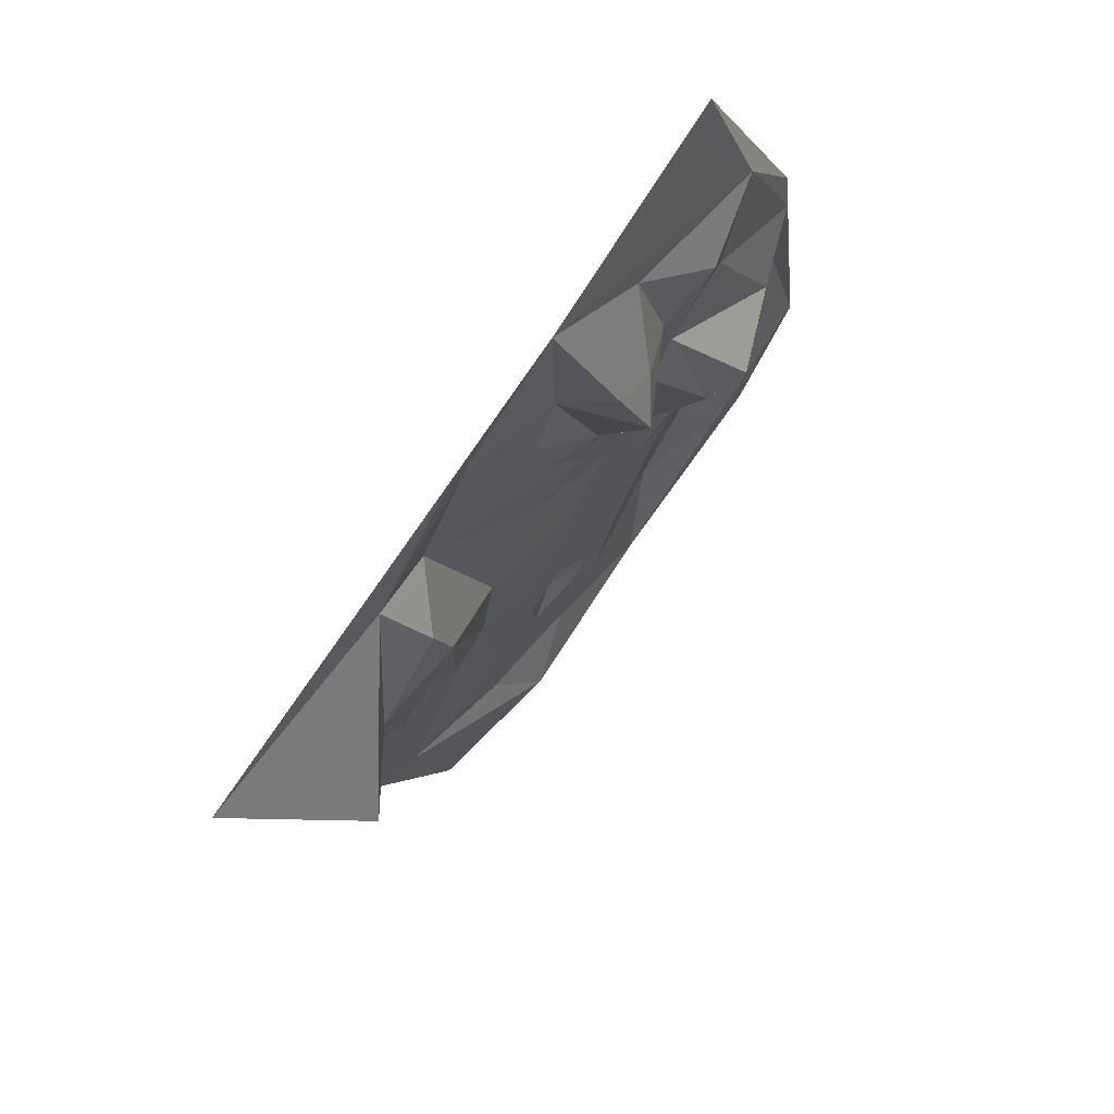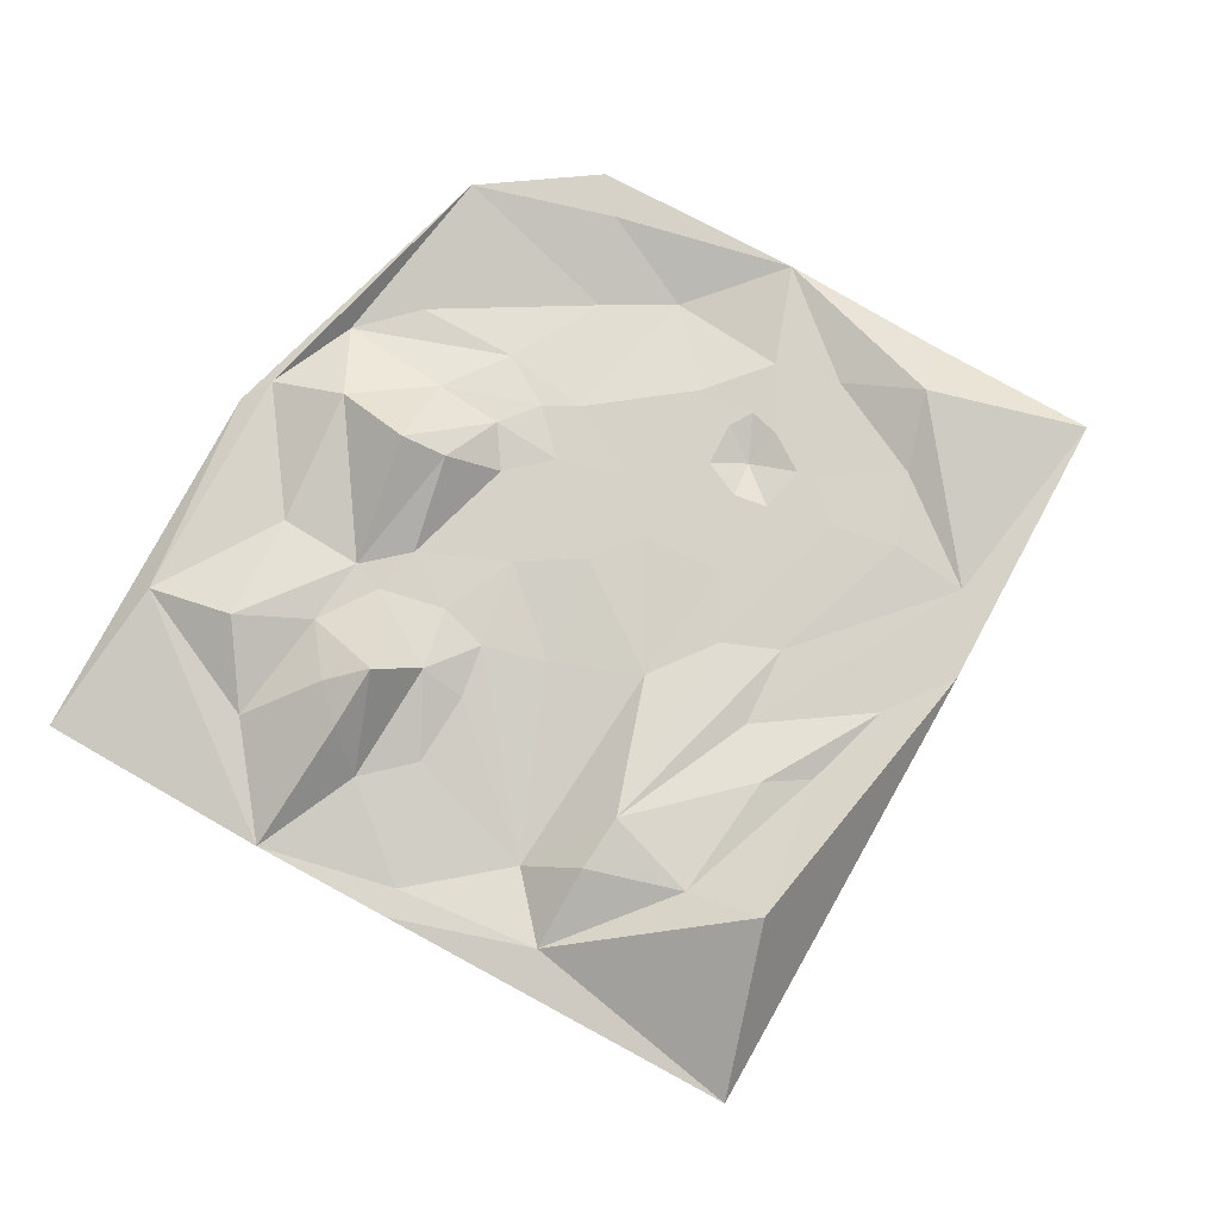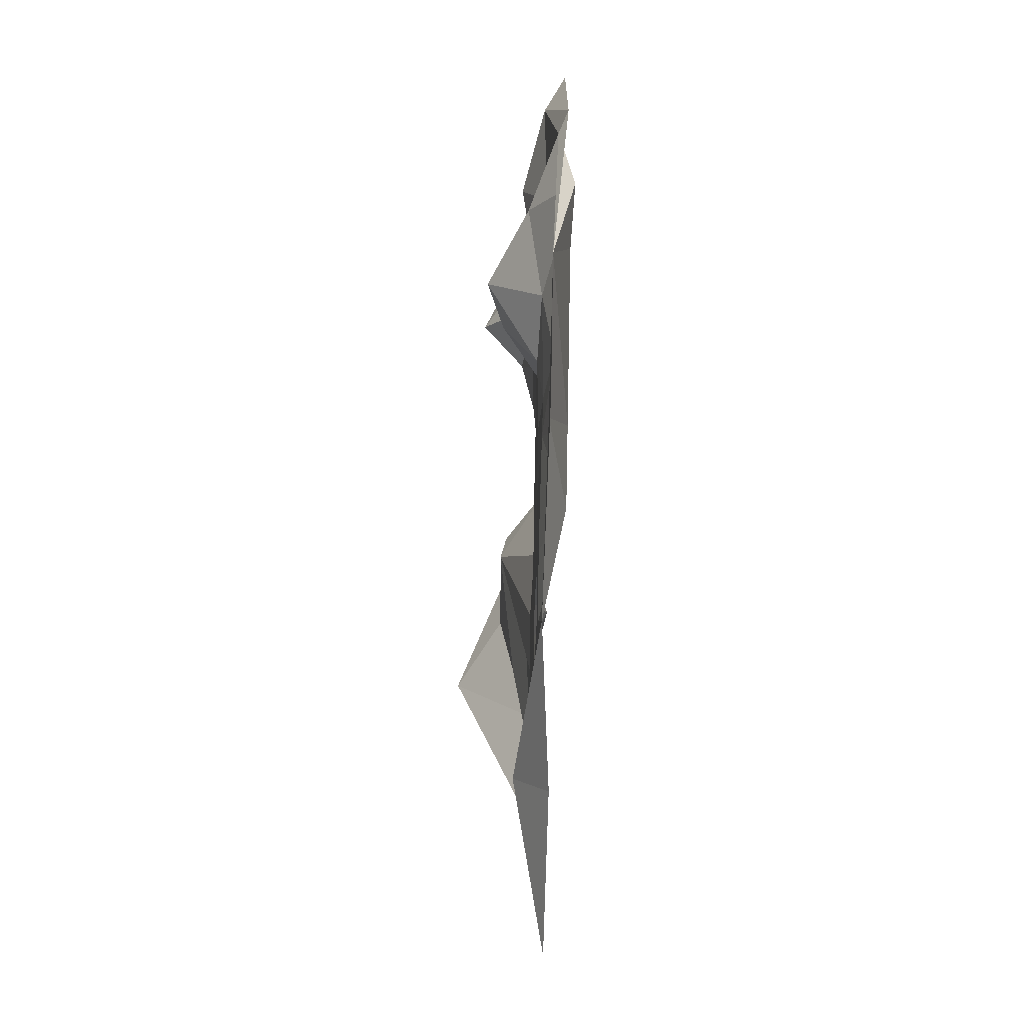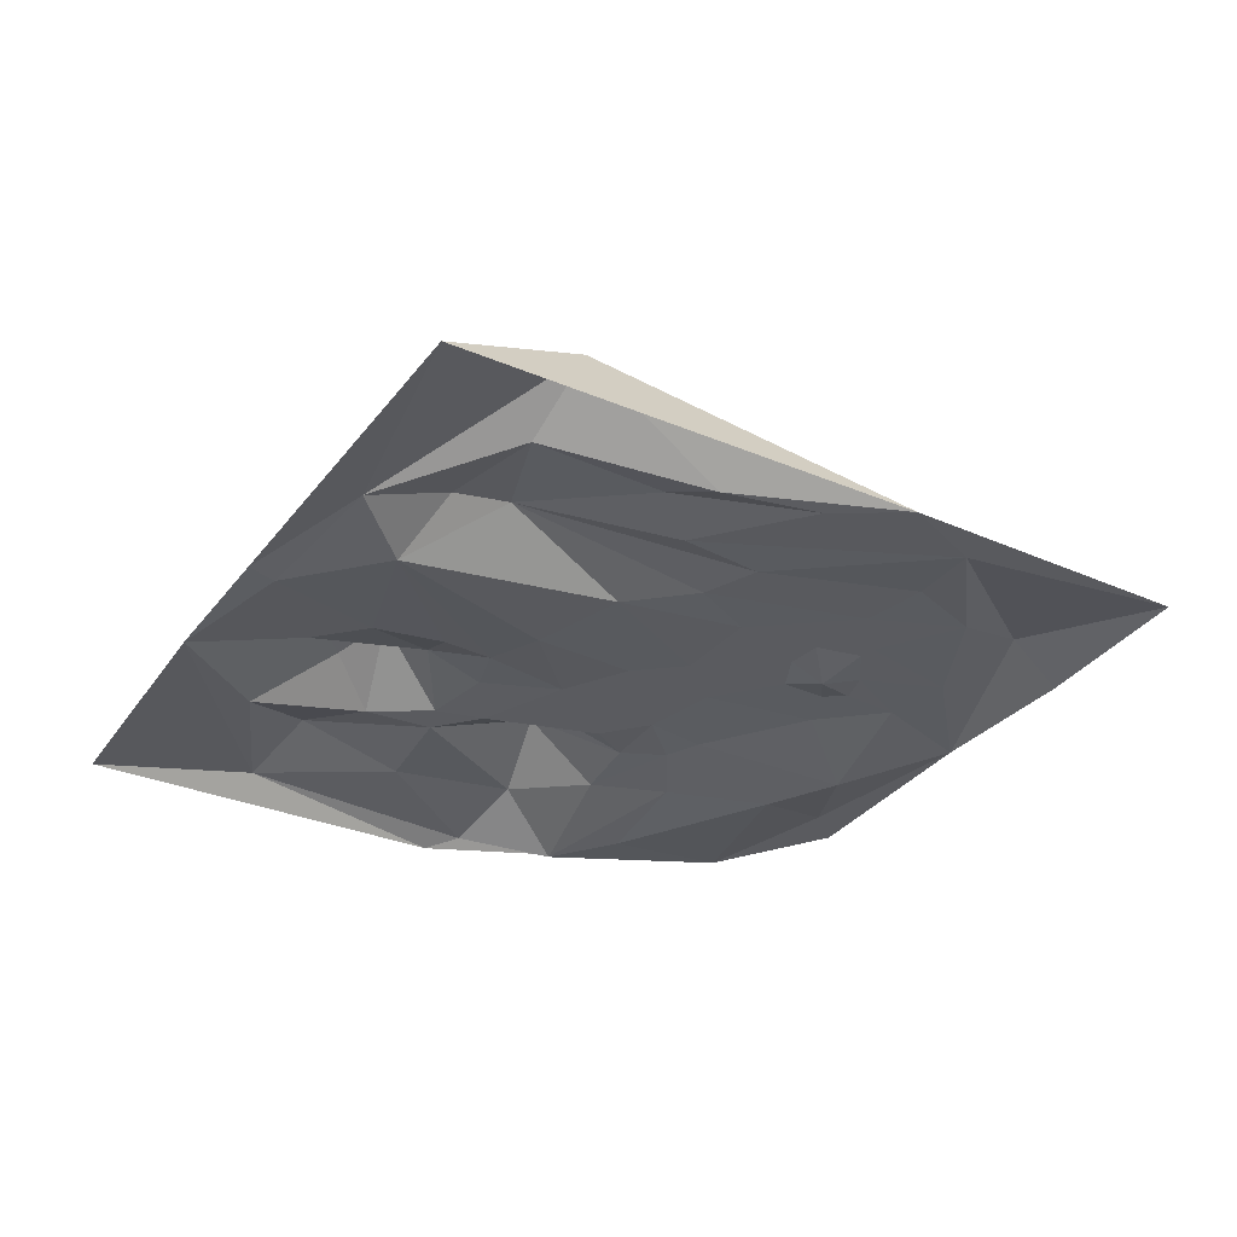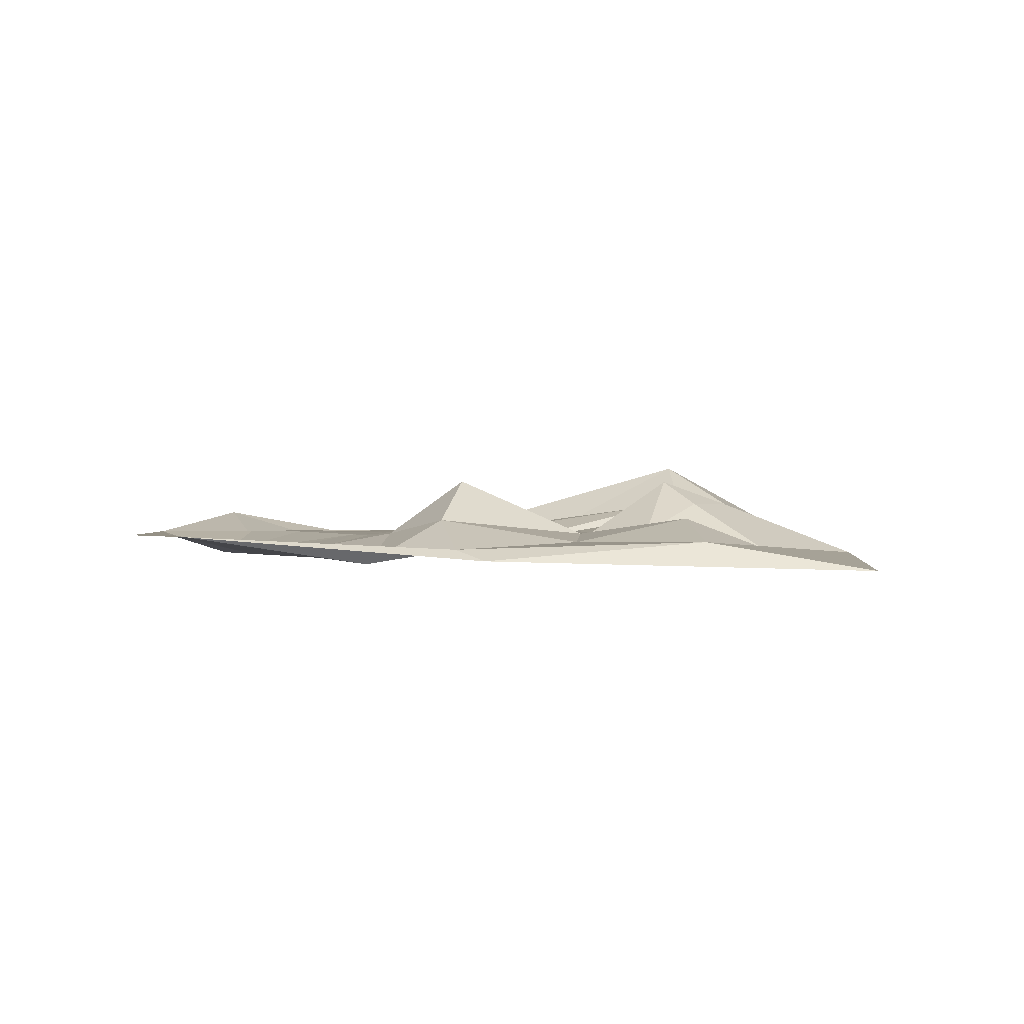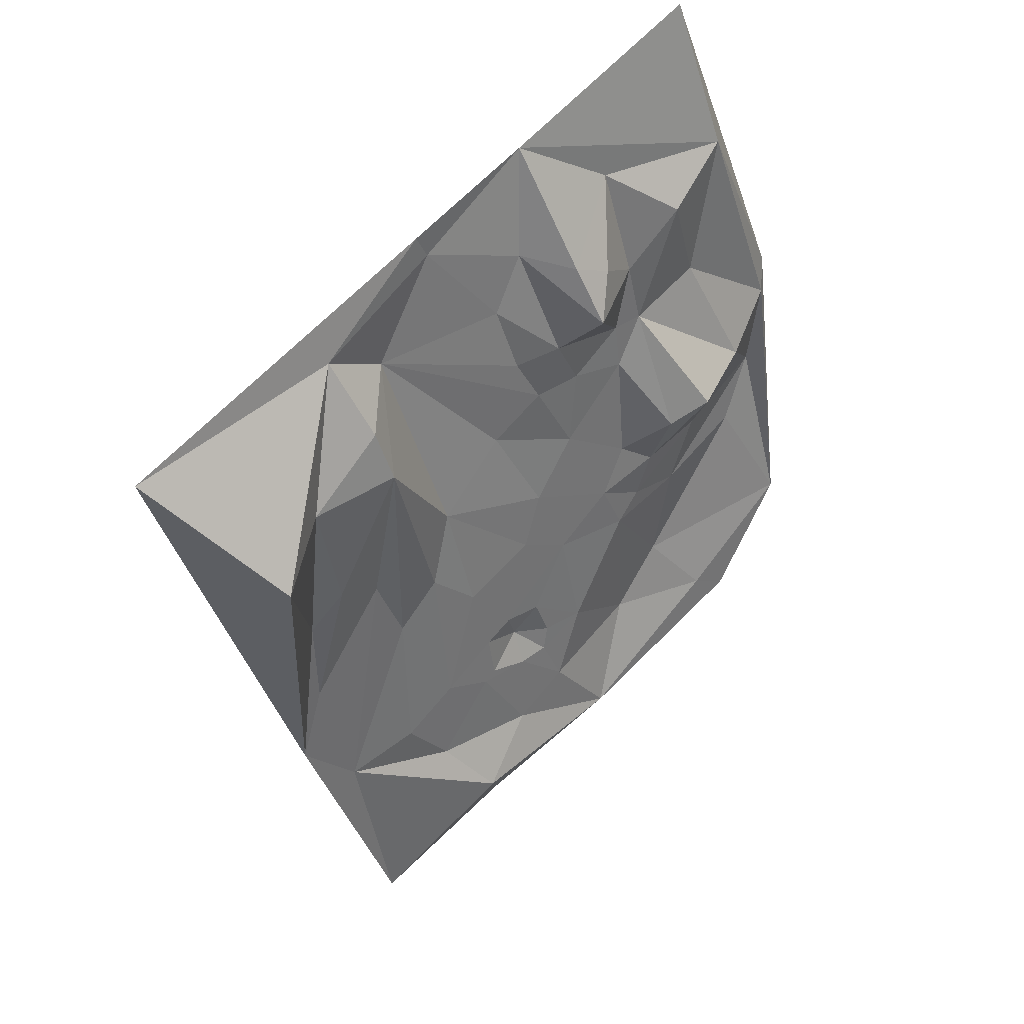
<metadata>
{"format":"obj","ext":"obj","renderer":"f3d","projection":"perspective","resolution":1024,"background":"white","views":[{"elev":71.6,"azim":129.4,"up":"+Z"},{"elev":78.0,"azim":50.4,"up":"+Y"},{"elev":-52.6,"azim":-91.9,"up":"+Z"},{"elev":-33.1,"azim":80.6,"up":"+Y"},{"elev":0.4,"azim":-67.5,"up":"+Y"},{"elev":36.6,"azim":140.1,"up":"+Z"}]}
</metadata>
<code>
o Landscape.001_Landscape.008
v -182.4 -929.2 8267
v 1050 -933.7 7446
v -85.65 -813.1 7068
v 2425 -831.4 6738
v -1333 -852.1 7579
v 1656 -981.7 6343
v -534.3 -389.9 6919
v 2127 -487.5 5904
v -469.4 -588.9 5853
v 215 -826.4 6459
v 4774 -857.9 6276
v -2528 -1053 9140
v 3661 59.93 4885
v 1958 -414.4 5330
v 2955 -442.1 5269
v -984.1 -392.3 6727
v -2136 -540.9 7004
v -2943 -769.9 7477
v -301.1 -724.5 5239
v -1591 -698.4 6378
v -717.1 -149.3 6283
v 2587 -585.9 3971
v 2889 -749.2 3530
v -2626 -788.4 5965
v -829.7 -698.2 5284
v -1777 -714.3 5686
v -4222 -736.5 2195
v -1427 -714.3 5672
v -1497 -717.5 5156
v 2032 -718.5 3686
v 981 -773.4 4146
v -2389 -147.9 4549
v 2805 -810.8 2540
v 3024 -858 1702
v -1990 -329.3 4317
v -775.8 -728 4439
v 1673 -747.1 2918
v 1214 -731.7 3353
v -3900 -847.3 5143
v -1599 -725.1 3931
v -317.2 -724.7 3820
v 1604 -750.7 1293
v -121.6 -725.1 3235
v -3231 -556.4 4682
v 666.7 -726.8 2865
v 2368 -845.2 1063
v -2020 -685.1 3637
v -1331 -723.5 3406
v -3882 -1006 4130
v -2708 -709.4 3841
v -696.5 -724.7 2947
v -1881 -748.4 3155
v 128.2 -732 2239
v 1021 -732 1678
v -2520 -834.2 3041
v 434.4 -732 2061
v -1617 -743.2 2857
v -93.09 -738.1 614.5
v -93.27 -732 1482
v -3539 -955.8 3411
v -955.2 -725.8 1789
v 1081 -760.9 696.1
v -673.1 -725.8 1004
v -2394 -955.8 1957
v -2982 -736.5 1251
v -1861 -955.8 1309
v -1375 -725.8 182
v 567.4 -512.5 40
v 1891 -857.7 -1082
v -19.86 -763.5 5727
v 238.5 -814.5 4822
v 2458 -857.9 309.9
v -3415 -736.5 1028
v 1207 -909.2 7709
v 3899 -858 3989
v -3991 -957.4 5506
v 258.3 -852.6 -449.9
v -1355 -991.1 8703
v -53.95 -848.9 1887
v -422.9 -732 1524
v -473.2 -732 1799
v -295.8 -732 2216
v 351.6 -732 1580
v 486.2 -732 1482
f 2 3 1
f 3 2 10
f 2 6 10
f 8 4 15
f 4 13 15
f 10 6 70
f 5 7 16
f 8 14 6
f 8 15 14
f 3 10 9
f 19 70 6
f 7 21 16
f 14 15 22
f 15 13 23
f 17 20 26
f 9 25 28
f 17 26 24
f 9 19 25
f 76 39 27
f 20 28 26
f 14 22 30
f 6 14 31
f 24 26 44
f 14 30 37
f 24 44 39
f 25 36 29
f 31 14 38
f 26 29 35
f 29 40 35
f 29 36 40
f 33 46 30
f 38 45 31
f 37 42 38
f 35 40 47
f 36 48 40
f 39 44 49
f 44 32 50
f 41 43 51
f 44 50 49
f 48 51 57
f 43 53 51
f 48 57 52
f 50 52 55
f 50 55 49
f 45 54 56
f 51 82 61
f 51 61 57
f 55 64 60
f 55 57 64
f 42 46 62
f 49 60 27
f 57 66 64
f 58 63 59
f 66 63 67
f 65 73 27
f 68 77 67
f 11 13 4
f 3 7 1
f 78 18 12
f 2 4 6
f 5 18 1
f 1 7 5
f 4 8 6
f 5 17 18
f 20 17 5
f 5 16 20
f 3 21 7
f 3 9 21
f 21 20 16
f 18 76 12
f 15 23 22
f 21 28 20
f 9 28 21
f 43 31 45
f 25 29 28
f 22 33 30
f 22 23 33
f 19 36 25
f 13 34 23
f 28 29 26
f 13 75 34
f 23 34 33
f 31 71 6
f 26 32 44
f 19 71 36
f 37 38 14
f 35 32 26
f 31 43 41
f 30 46 37
f 35 47 32
f 41 48 36
f 41 51 48
f 32 47 50
f 46 42 37
f 40 48 47
f 39 49 27
f 38 42 54
f 38 54 45
f 47 48 52
f 34 46 33
f 47 52 50
f 56 53 45
f 52 57 55
f 55 60 49
f 24 39 18
f 72 46 34
f 42 62 54
f 59 84 58
f 84 54 62
f 80 63 61
f 60 64 27
f 61 66 57
f 62 68 58
f 46 68 62
f 63 66 61
f 46 69 68
f 64 65 27
f 66 65 64
f 58 68 67
f 66 67 65
f 43 45 53
f 24 18 17
f 19 9 70
f 9 10 70
f 31 41 71
f 41 36 71
f 19 6 71
f 11 4 74
f 1 74 2
f 74 4 2
f 80 59 63
f 81 61 82
f 61 81 80
f 56 83 79
f 79 53 56
f 79 82 53
f 79 81 82
f 59 80 79
f 80 81 79
f 51 53 82
f 65 67 73
f 68 69 77
f 78 1 18
f 76 18 39
f 13 11 75
f 72 69 46
f 59 83 84
f 83 59 79
f 83 56 84
f 62 58 84
f 58 67 63
f 84 56 54

</code>
